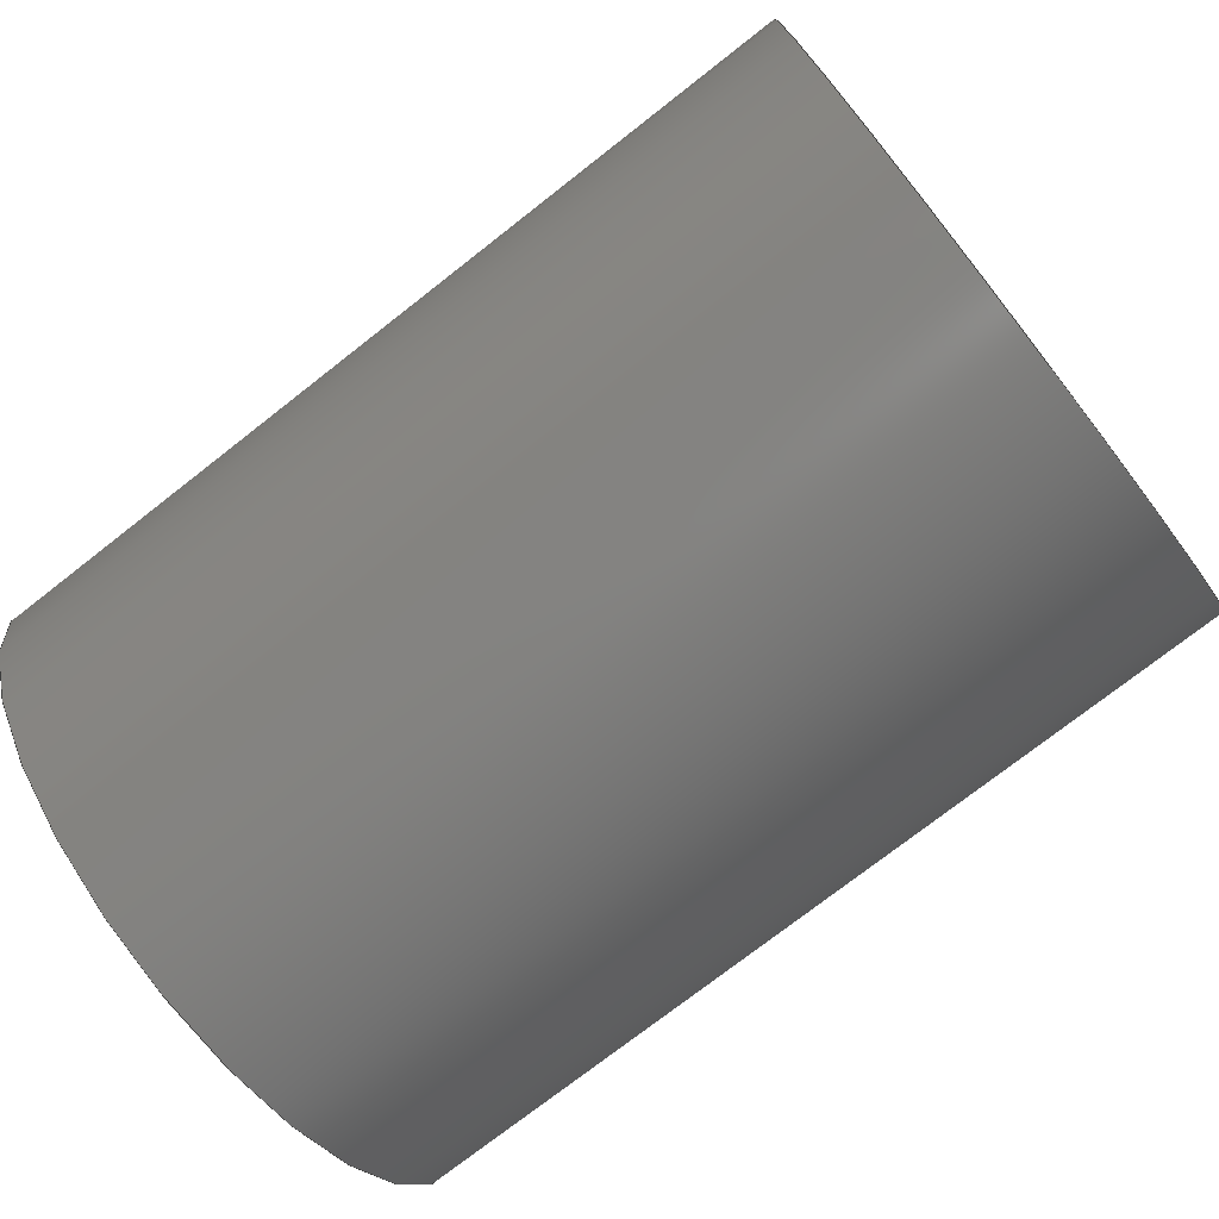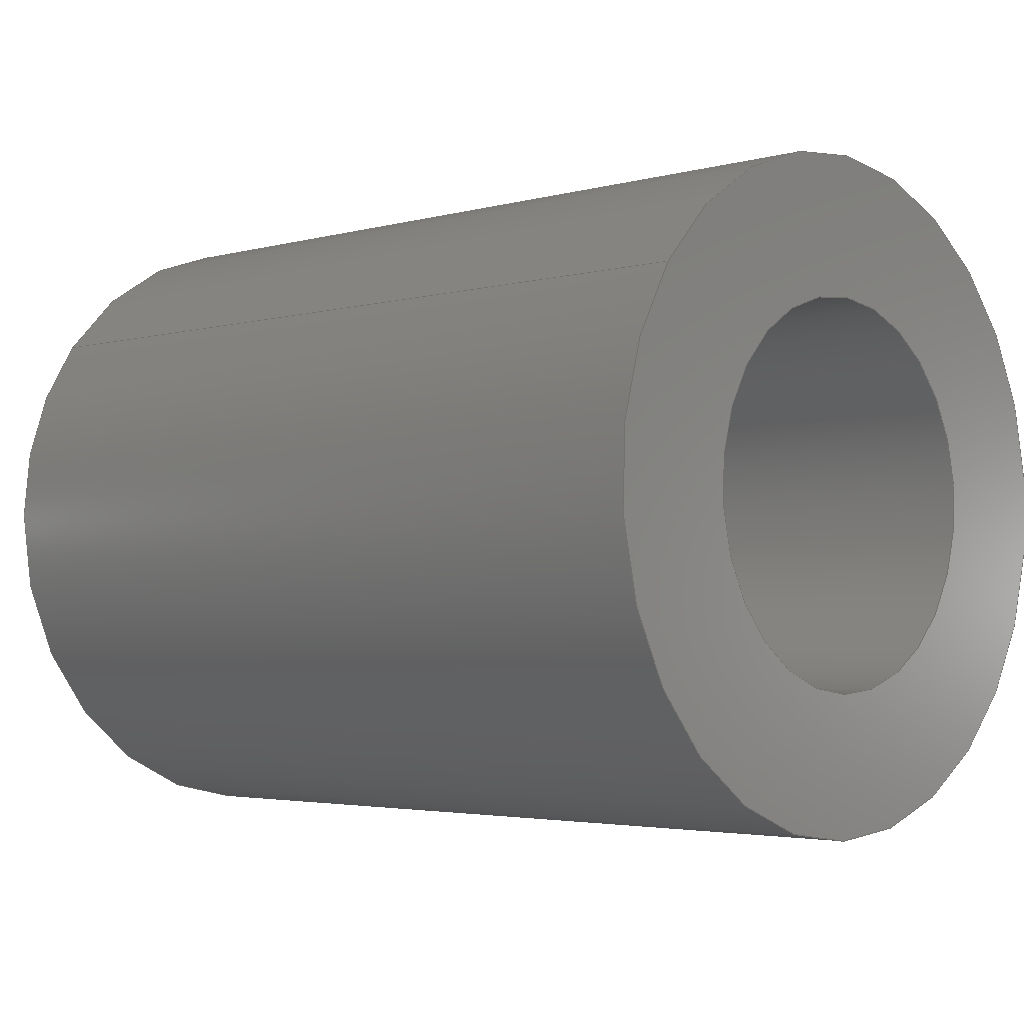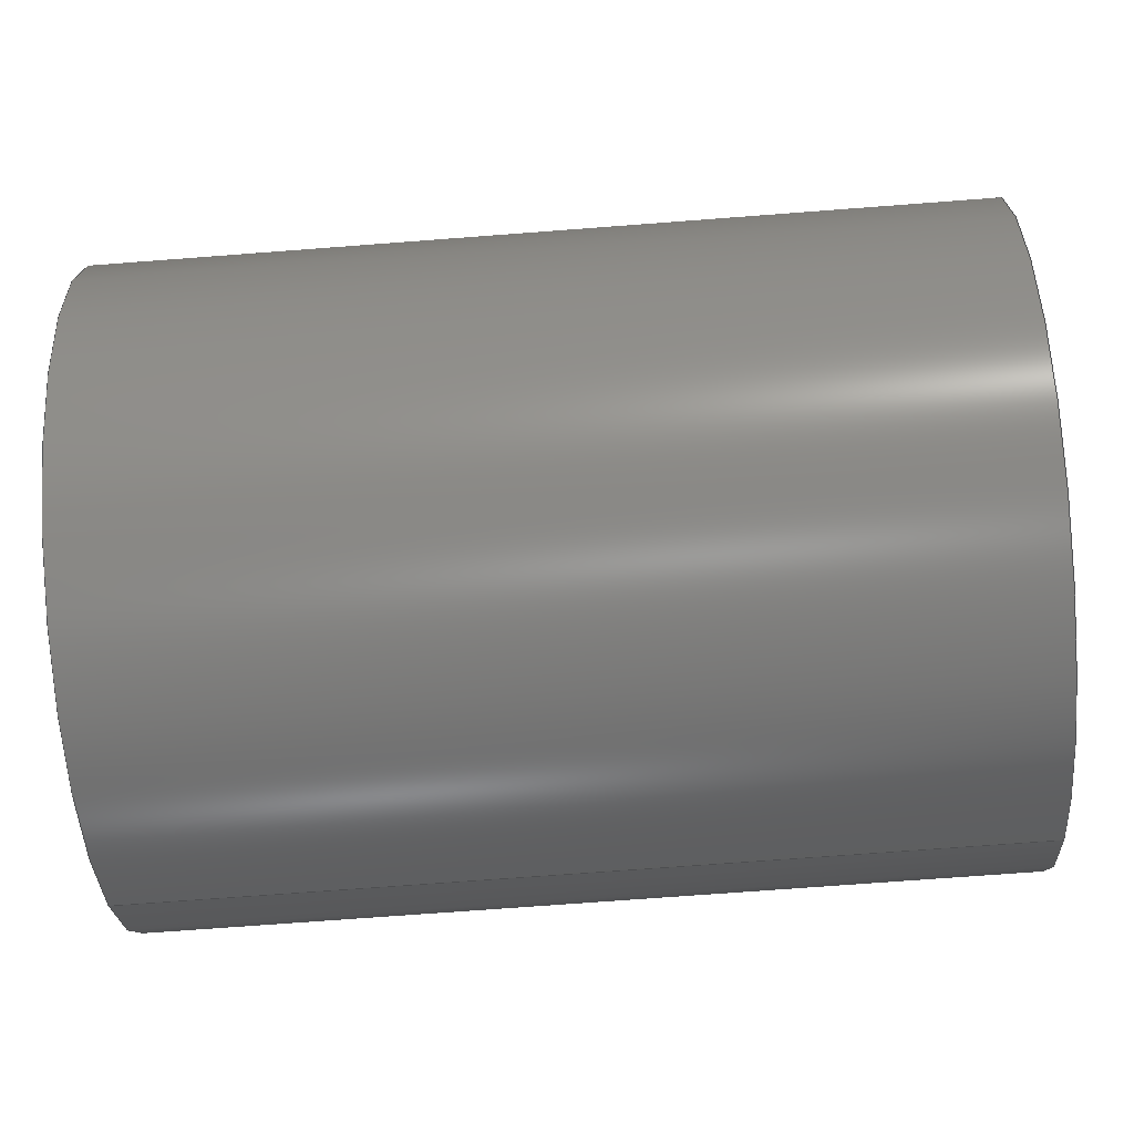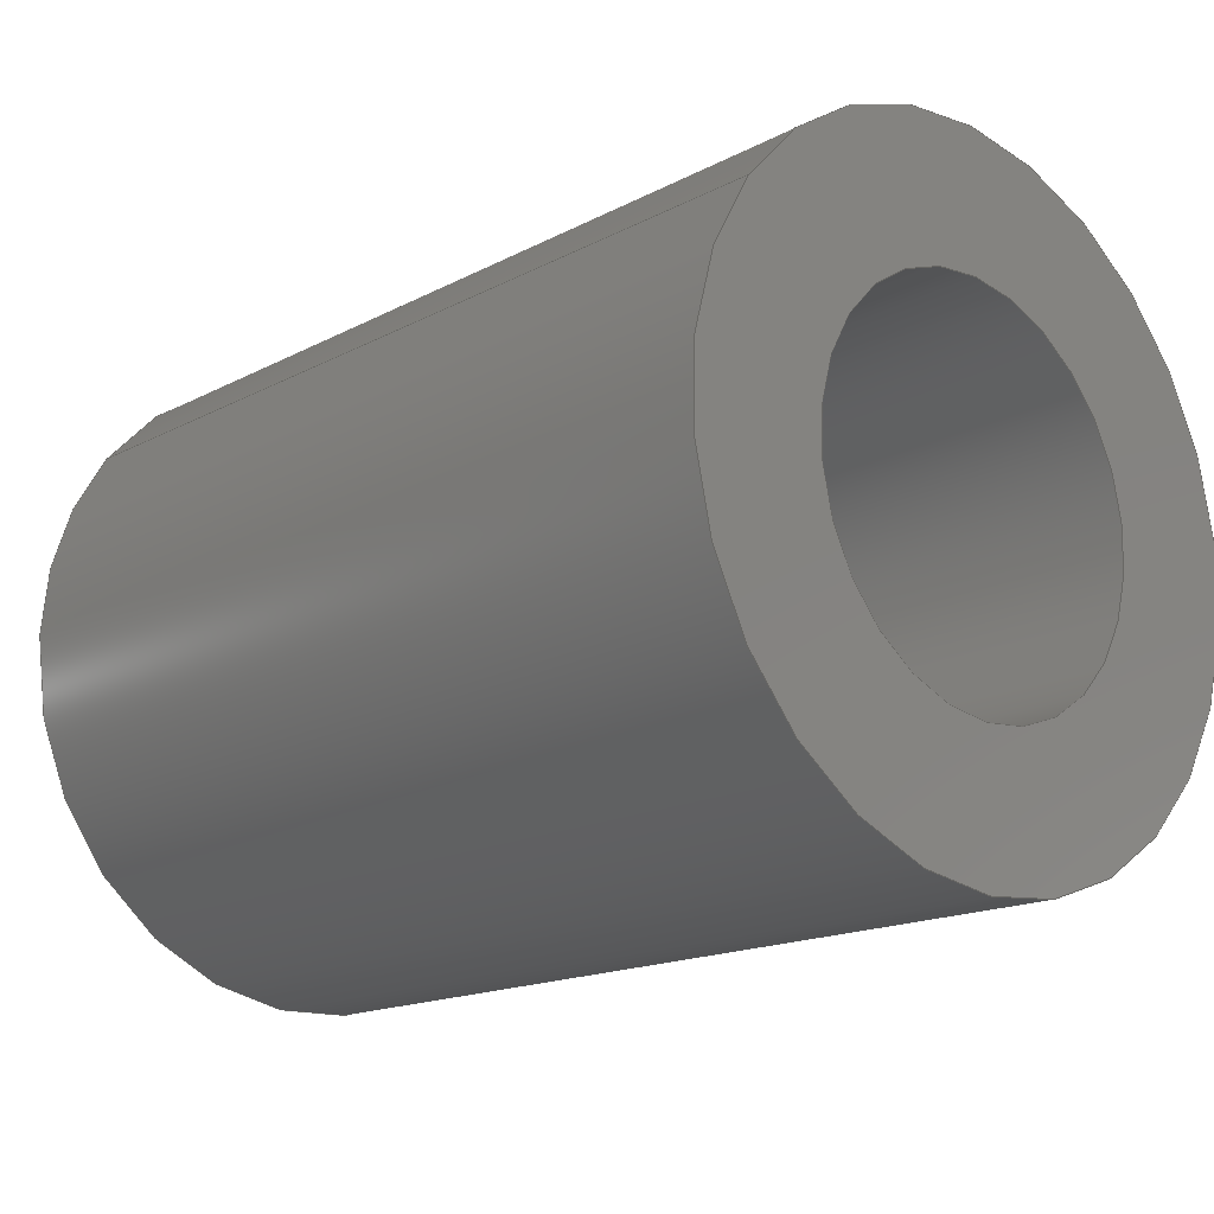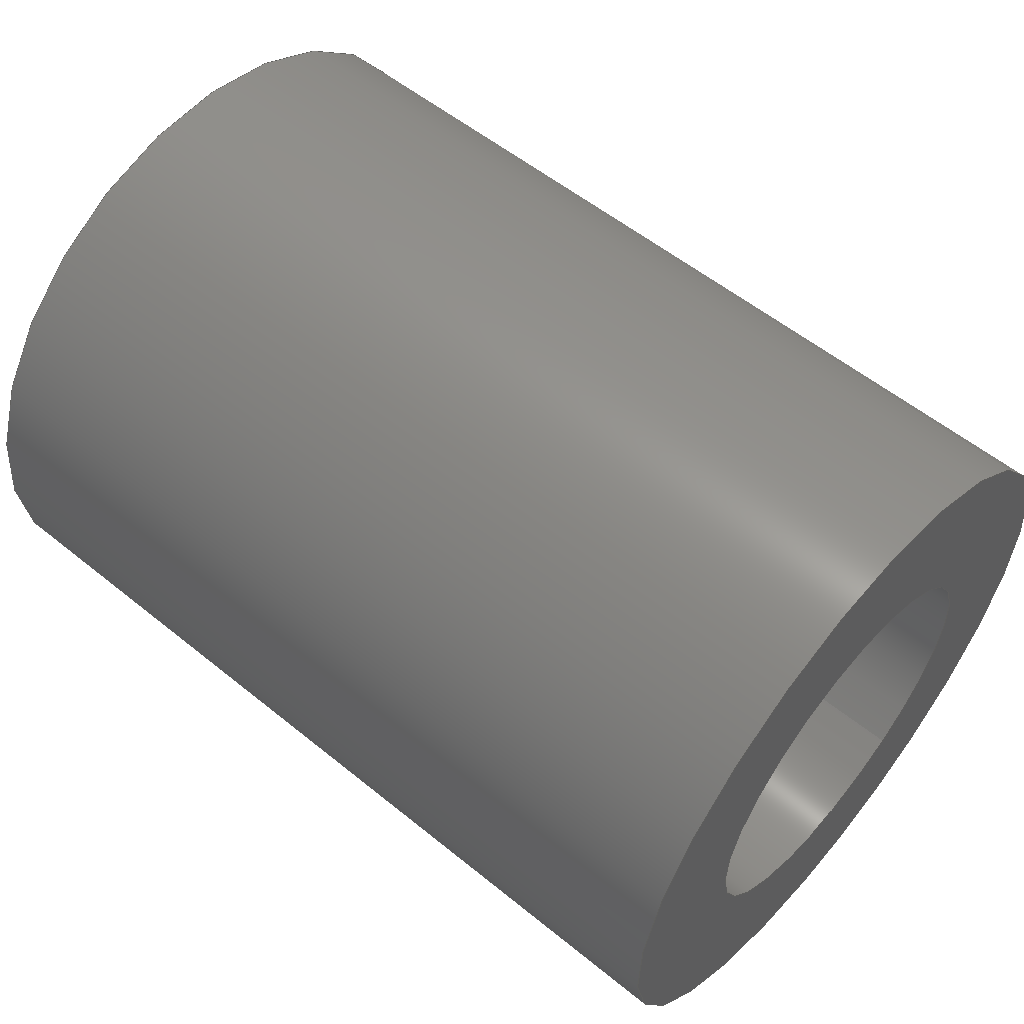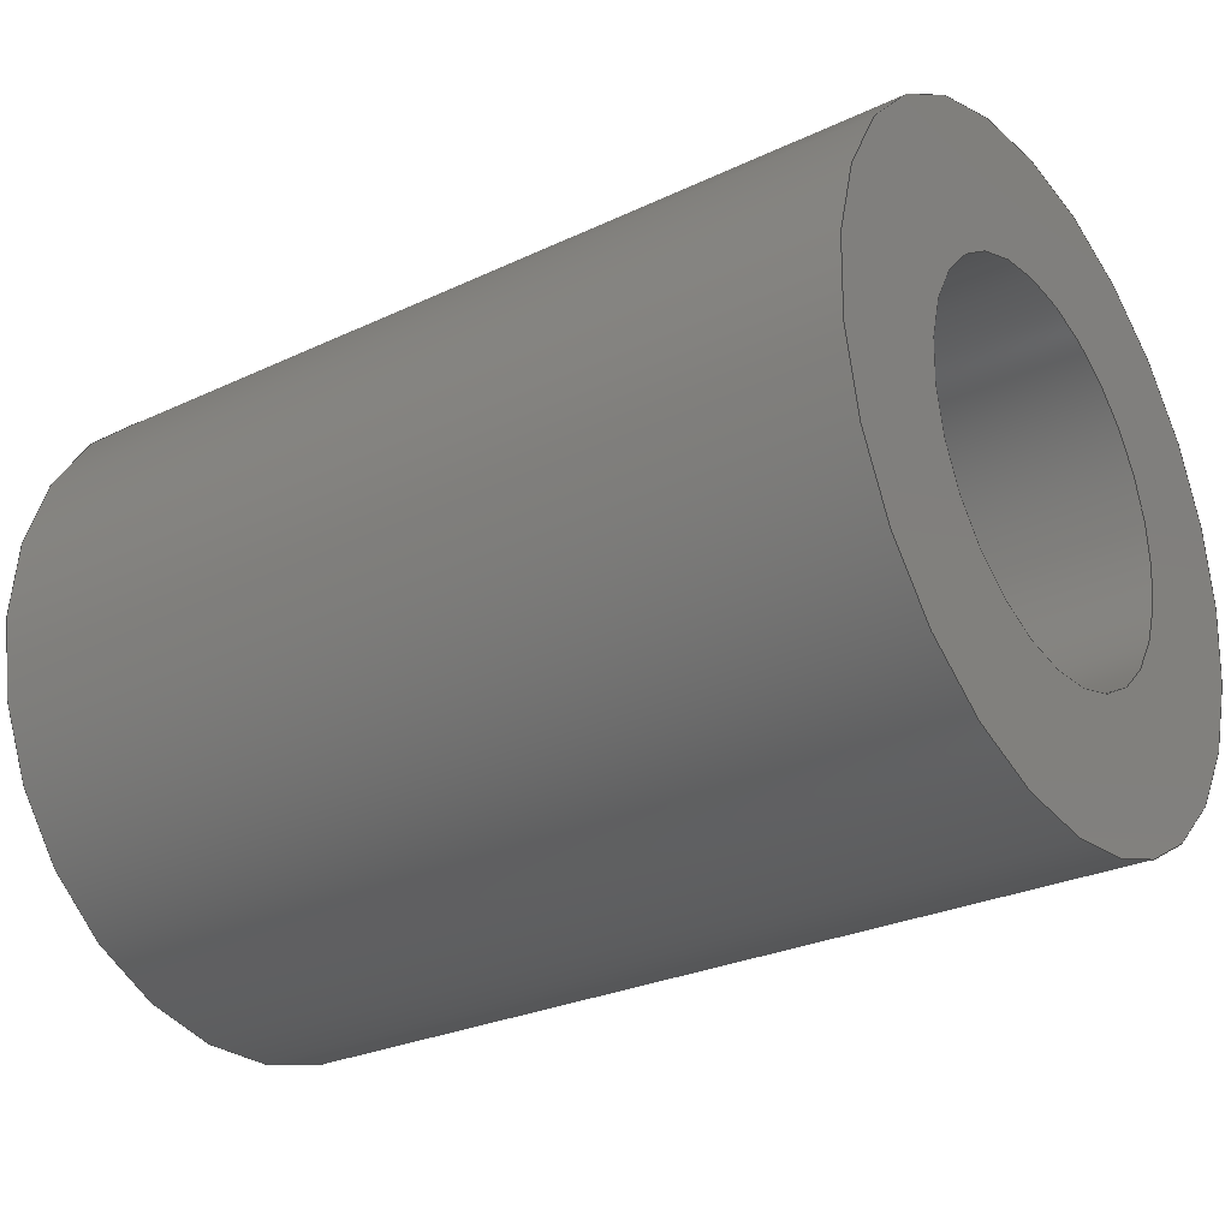
<metadata>
{"format":"step","ext":"step","renderer":"f3d","projection":"perspective","resolution":1024,"background":"white","views":[{"elev":-75.7,"azim":38.0,"up":"+Z"},{"elev":-3.1,"azim":43.3,"up":"+Z"},{"elev":-67.4,"azim":-175.5,"up":"+Y"},{"elev":-16.6,"azim":46.7,"up":"+Z"},{"elev":56.1,"azim":-139.6,"up":"+Y"},{"elev":-27.9,"azim":-144.5,"up":"+Y"}]}
</metadata>
<code>
ISO-10303-21;
DATA;
#1=PROPERTY_DEFINITION_REPRESENTATION(#5,#3);
#2=PROPERTY_DEFINITION_REPRESENTATION(#6,#4);
#3=REPRESENTATION('',(#7),#108);
#4=REPRESENTATION('',(#8),#108);
#5=PROPERTY_DEFINITION('pmi validation property','',#113);
#6=PROPERTY_DEFINITION('pmi validation property','',#113);
#7=VALUE_REPRESENTATION_ITEM('number of annotations',COUNT_MEASURE(0));
#8=VALUE_REPRESENTATION_ITEM('number of views',COUNT_MEASURE(0));
#9=SHAPE_REPRESENTATION_RELATIONSHIP('','',#66,#10);
#10=ADVANCED_BREP_SHAPE_REPRESENTATION('',(#64),#108);
#11=CYLINDRICAL_SURFACE('',#71,0.001191);
#12=CYLINDRICAL_SURFACE('',#73,0.0006906);
#13=ORIENTED_EDGE('',*,*,#21,.T.);
#14=ORIENTED_EDGE('',*,*,#22,.F.);
#15=ORIENTED_EDGE('',*,*,#23,.F.);
#16=ORIENTED_EDGE('',*,*,#22,.T.);
#17=ORIENTED_EDGE('',*,*,#24,.F.);
#18=ORIENTED_EDGE('',*,*,#21,.F.);
#19=ORIENTED_EDGE('',*,*,#24,.T.);
#20=ORIENTED_EDGE('',*,*,#23,.T.);
#21=EDGE_CURVE('',#25,#25,#29,.F.);
#22=EDGE_CURVE('',#26,#26,#30,.F.);
#23=EDGE_CURVE('',#27,#27,#31,.T.);
#24=EDGE_CURVE('',#28,#28,#32,.T.);
#25=VERTEX_POINT('',#97);
#26=VERTEX_POINT('',#99);
#27=VERTEX_POINT('',#102);
#28=VERTEX_POINT('',#105);
#29=CIRCLE('',#69,0.0006906);
#30=CIRCLE('',#70,0.001191);
#31=CIRCLE('',#72,0.001191);
#32=CIRCLE('',#74,0.0006906);
#33=EDGE_LOOP('',(#13));
#34=EDGE_LOOP('',(#14));
#35=EDGE_LOOP('',(#15));
#36=EDGE_LOOP('',(#16));
#37=EDGE_LOOP('',(#17));
#38=EDGE_LOOP('',(#18));
#39=EDGE_LOOP('',(#19));
#40=EDGE_LOOP('',(#20));
#41=FACE_BOUND('',#33,.T.);
#42=FACE_BOUND('',#34,.T.);
#43=FACE_BOUND('',#35,.T.);
#44=FACE_BOUND('',#36,.T.);
#45=FACE_BOUND('',#37,.T.);
#46=FACE_BOUND('',#38,.T.);
#47=FACE_BOUND('',#39,.T.);
#48=FACE_BOUND('',#40,.T.);
#49=PLANE('',#68);
#50=PLANE('',#75);
#51=ADVANCED_FACE('',(#41,#42),#49,.F.);
#52=ADVANCED_FACE('',(#43,#44),#11,.T.);
#53=ADVANCED_FACE('',(#45,#46),#12,.F.);
#54=ADVANCED_FACE('',(#47,#48),#50,.T.);
#55=CLOSED_SHELL('',(#51,#52,#53,#54));
#56=STYLED_ITEM('',(#57),#64);
#57=PRESENTATION_STYLE_ASSIGNMENT((#58));
#58=SURFACE_STYLE_USAGE(.BOTH.,#59);
#59=SURFACE_SIDE_STYLE('',(#60));
#60=SURFACE_STYLE_FILL_AREA(#61);
#61=FILL_AREA_STYLE('',(#62));
#62=FILL_AREA_STYLE_COLOUR('',#63);
#63=DRAUGHTING_PRE_DEFINED_COLOUR('white');
#64=MANIFOLD_SOLID_BREP('forward_torso_l',#55);
#65=SHAPE_DEFINITION_REPRESENTATION(#113,#66);
#66=SHAPE_REPRESENTATION('forward_torso_l',(#67),#108);
#67=AXIS2_PLACEMENT_3D('',#94,#76,#77);
#68=AXIS2_PLACEMENT_3D('',#95,#78,#79);
#69=AXIS2_PLACEMENT_3D('',#96,#80,#81);
#70=AXIS2_PLACEMENT_3D('',#98,#82,#83);
#71=AXIS2_PLACEMENT_3D('',#100,#84,#85);
#72=AXIS2_PLACEMENT_3D('',#101,#86,#87);
#73=AXIS2_PLACEMENT_3D('',#103,#88,#89);
#74=AXIS2_PLACEMENT_3D('',#104,#90,#91);
#75=AXIS2_PLACEMENT_3D('',#106,#92,#93);
#76=DIRECTION('',(0,0,1));
#77=DIRECTION('',(1,0,0));
#78=DIRECTION('',(-1,-1.84e-17,-1.109e-17));
#79=DIRECTION('',(-1.991e-17,0.9877,0.1564));
#80=DIRECTION('',(1,-1.84e-17,-1.109e-17));
#81=DIRECTION('',(-8.372e-18,-0.809,0.5878));
#82=DIRECTION('',(1,-1.84e-17,-1.109e-17));
#83=DIRECTION('',(-8.372e-18,-0.809,0.5878));
#84=DIRECTION('',(-1,1.84e-17,1.109e-17));
#85=DIRECTION('',(-8.372e-18,-0.809,0.5878));
#86=DIRECTION('',(-1,-1.84e-17,-1.109e-17));
#87=DIRECTION('',(1.84e-17,-1,0));
#88=DIRECTION('',(-1,1.84e-17,1.109e-17));
#89=DIRECTION('',(-8.372e-18,-0.809,0.5878));
#90=DIRECTION('',(1,-1.84e-17,-1.109e-17));
#91=DIRECTION('',(1.84e-17,1,0));
#92=DIRECTION('',(-1,-1.84e-17,-1.109e-17));
#93=DIRECTION('',(-1.991e-17,0.9877,0.1564));
#94=CARTESIAN_POINT('',(0,0,0));
#95=CARTESIAN_POINT('',(-0.03767,-0.0257,0.06825));
#96=CARTESIAN_POINT('',(-0.03767,-0.1908,0.01424));
#97=CARTESIAN_POINT('',(-0.03767,-0.1914,0.01464));
#98=CARTESIAN_POINT('',(-0.03767,-0.1908,0.01424));
#99=CARTESIAN_POINT('',(-0.03767,-0.1918,0.01494));
#100=CARTESIAN_POINT('',(-0.03767,-0.1908,0.01424));
#101=CARTESIAN_POINT('',(-0.04084,-0.1908,0.01424));
#102=CARTESIAN_POINT('',(-0.04084,-0.192,0.01424));
#103=CARTESIAN_POINT('',(-0.03767,-0.1908,0.01424));
#104=CARTESIAN_POINT('',(-0.04084,-0.1908,0.01424));
#105=CARTESIAN_POINT('',(-0.04084,-0.1901,0.01424));
#106=CARTESIAN_POINT('',(-0.04084,-0.0257,0.06825));
#107=MECHANICAL_DESIGN_GEOMETRIC_PRESENTATION_REPRESENTATION('',(#56),#108);
#108=(
GEOMETRIC_REPRESENTATION_CONTEXT(3)
GLOBAL_UNCERTAINTY_ASSIGNED_CONTEXT((#109))
GLOBAL_UNIT_ASSIGNED_CONTEXT((#112,#111,#110))
REPRESENTATION_CONTEXT('forward_torso_l','TOP_LEVEL_ASSEMBLY_PART')
);
#109=UNCERTAINTY_MEASURE_WITH_UNIT(LENGTH_MEASURE(5e-06),#112,
'DISTANCE_ACCURACY_VALUE','Maximum Tolerance applied to model');
#110=(
NAMED_UNIT(*)
SI_UNIT($,.STERADIAN.)
SOLID_ANGLE_UNIT()
);
#111=(
NAMED_UNIT(*)
PLANE_ANGLE_UNIT()
SI_UNIT($,.RADIAN.)
);
#112=(
LENGTH_UNIT()
NAMED_UNIT(*)
SI_UNIT($,.METRE.)
);
#113=PRODUCT_DEFINITION_SHAPE('','',#114);
#114=PRODUCT_DEFINITION('','',#116,#115);
#115=PRODUCT_DEFINITION_CONTEXT('',#122,'design');
#116=PRODUCT_DEFINITION_FORMATION_WITH_SPECIFIED_SOURCE('','',#118,
 .NOT_KNOWN.);
#117=PRODUCT_RELATED_PRODUCT_CATEGORY('','',(#118));
#118=PRODUCT('forward_torso_l','forward_torso_l','forward_torso_l',(#120));
#119=PRODUCT_CATEGORY('','');
#120=PRODUCT_CONTEXT('',#122,'mechanical');
#121=APPLICATION_PROTOCOL_DEFINITION('international standard',
'automotive_design',2010,#122);
#122=APPLICATION_CONTEXT(
'core data for automotive mechanical design processes');
ENDSEC;
END-ISO-10303-21;

</code>
